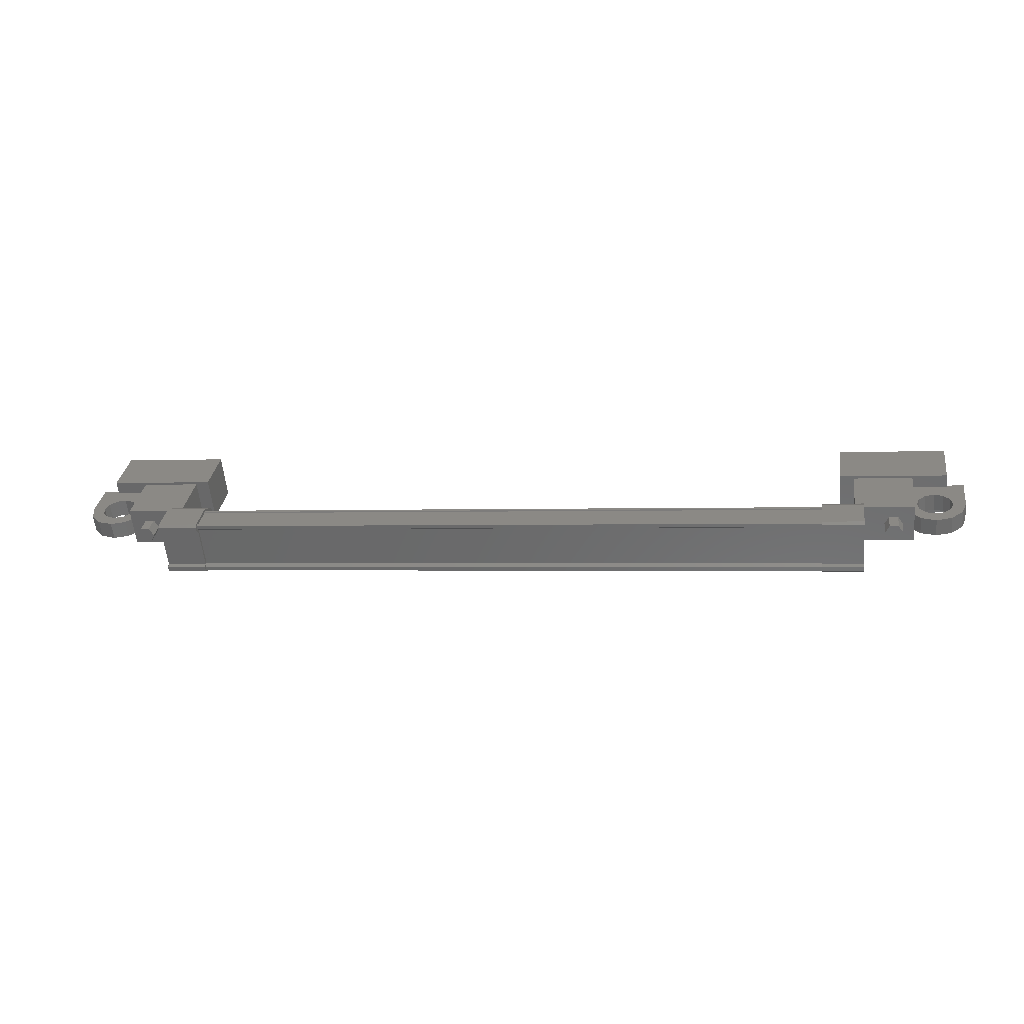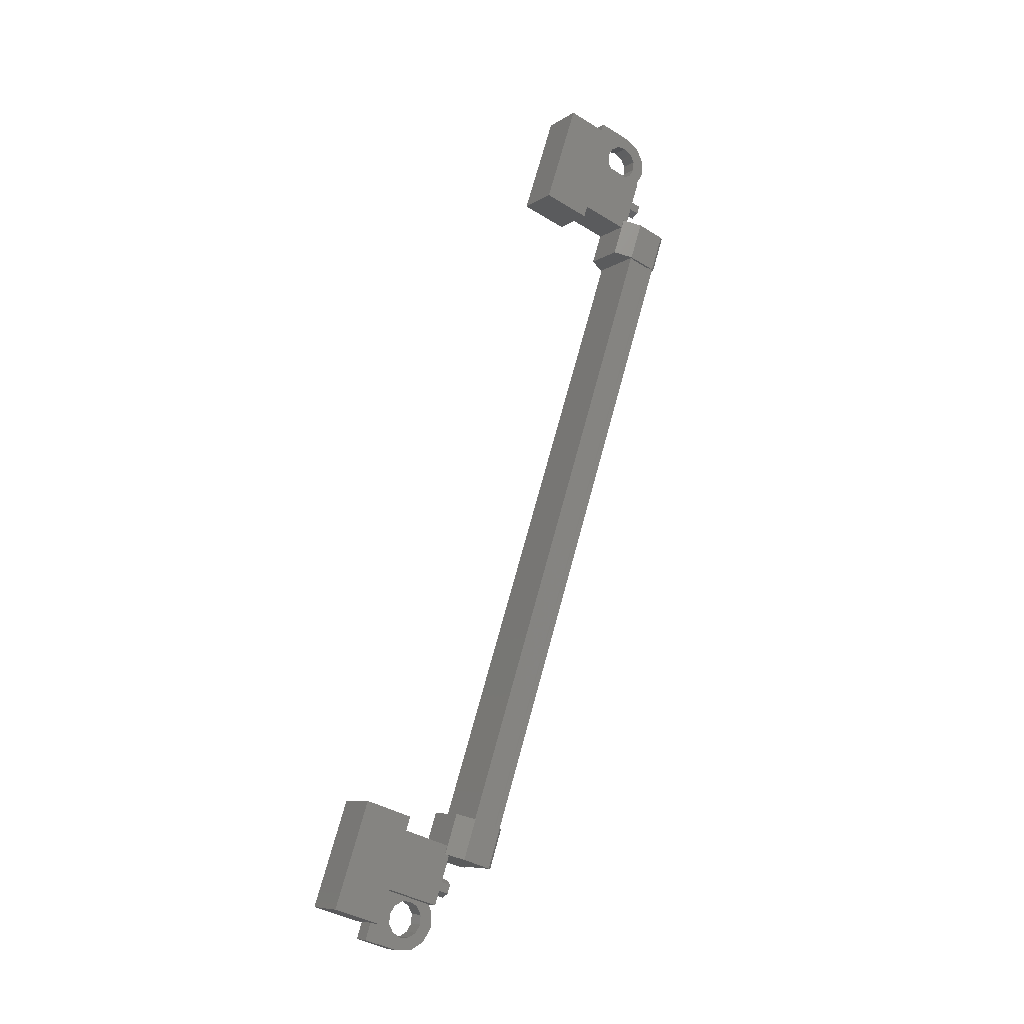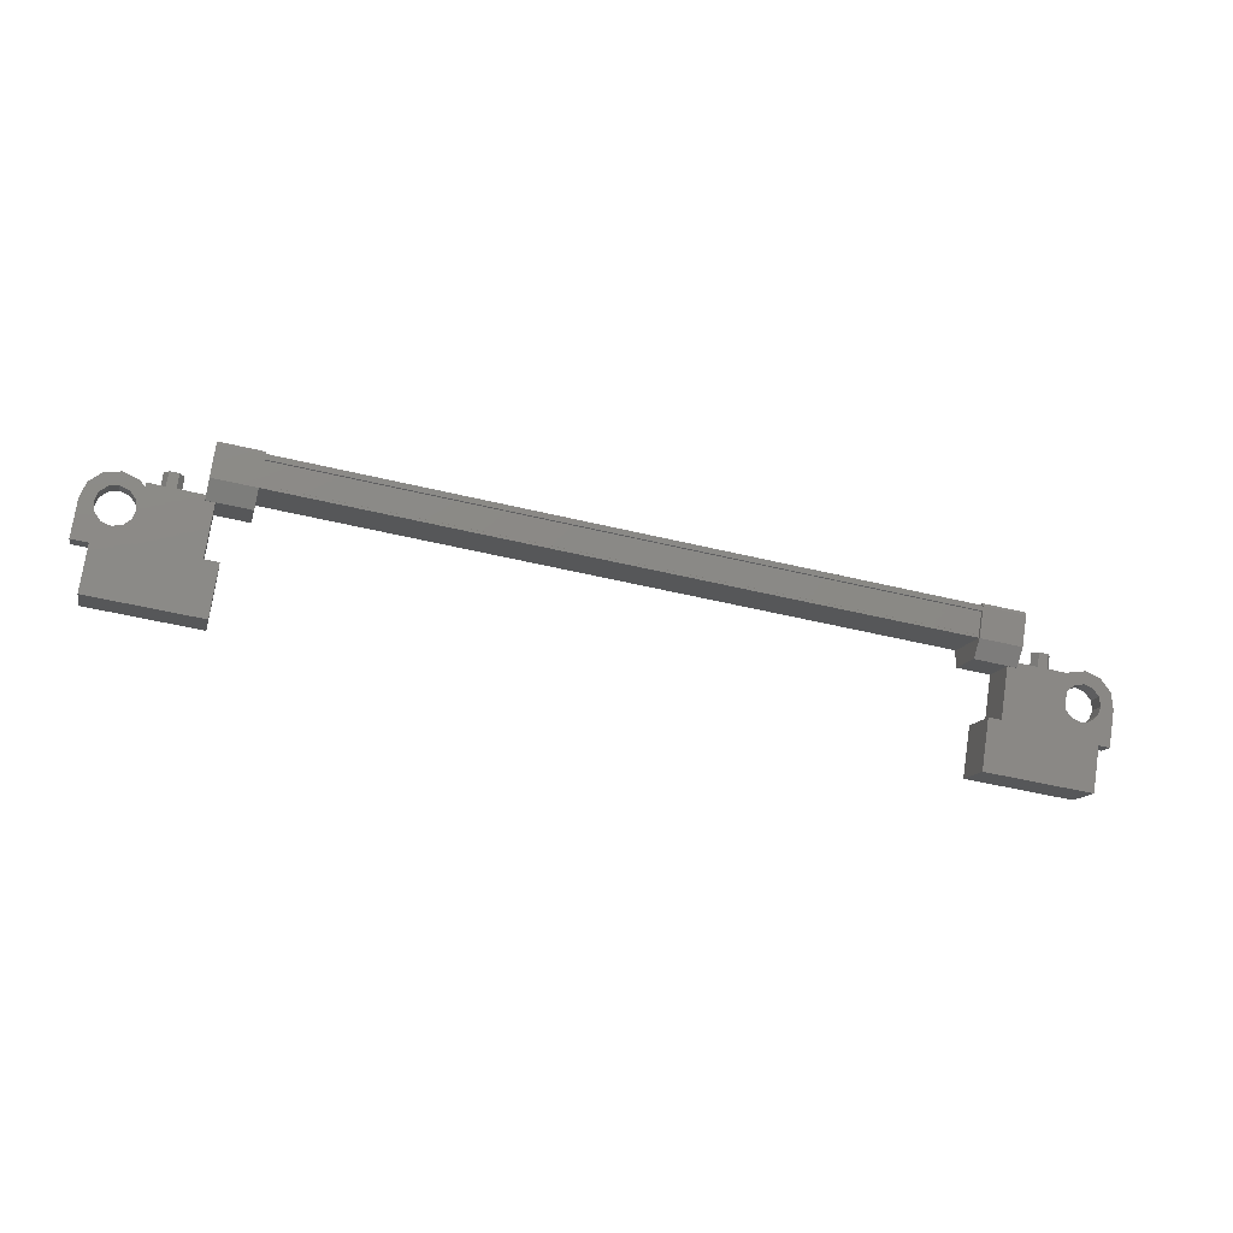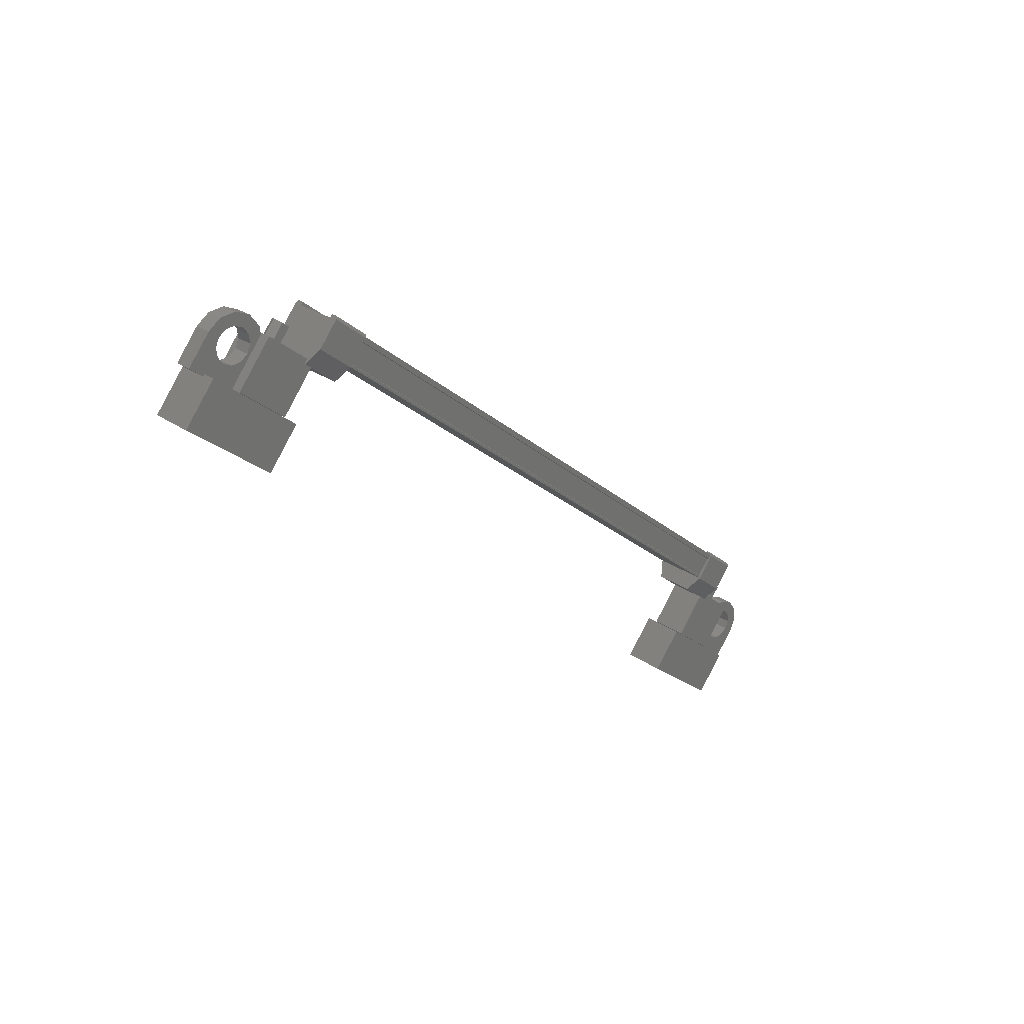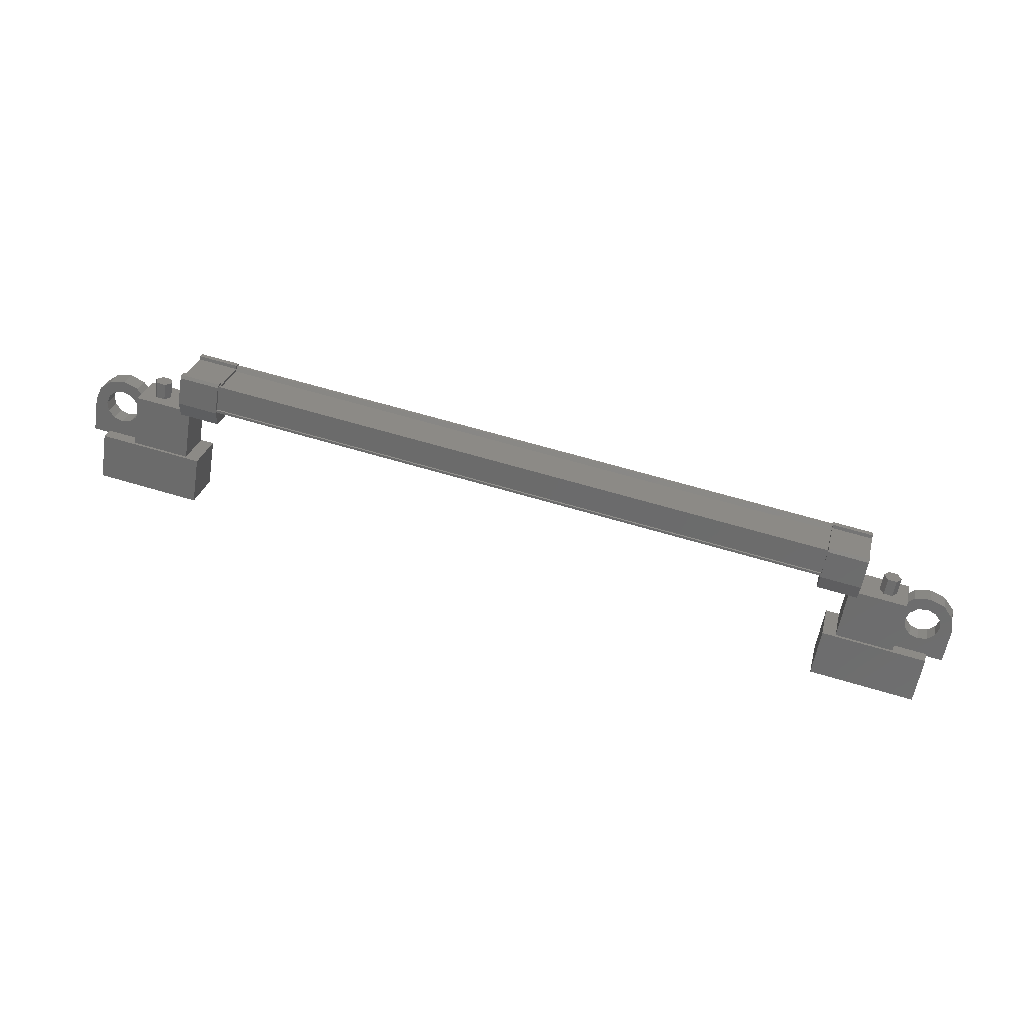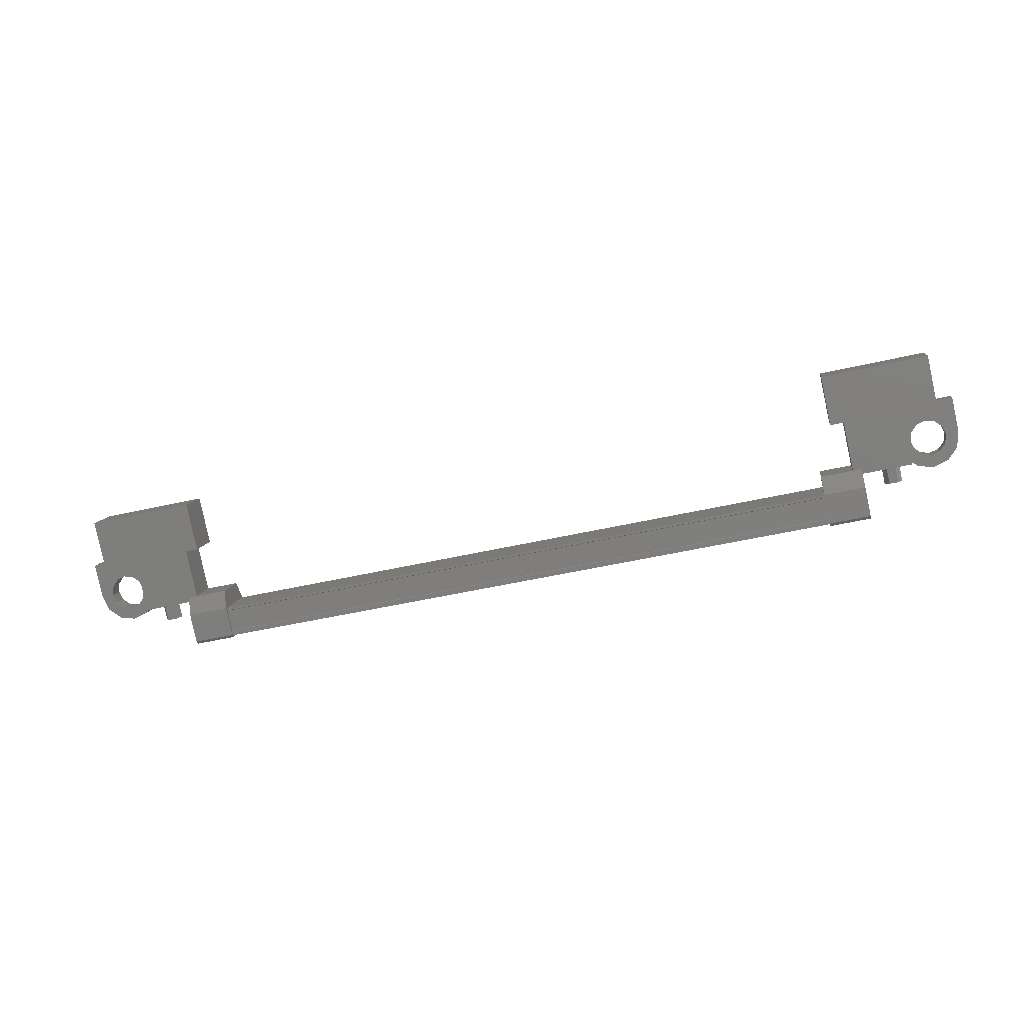
<metadata>
{"format":"stl","ext":"stl","renderer":"f3d","projection":"perspective","resolution":1024,"background":"white","views":[{"elev":-1.8,"azim":10.3,"up":"+Y"},{"elev":71.0,"azim":-74.8,"up":"+Y"},{"elev":-47.7,"azim":-15.4,"up":"+Z"},{"elev":-23.1,"azim":-55.4,"up":"+Z"},{"elev":64.2,"azim":-163.2,"up":"+Z"},{"elev":-47.5,"azim":-165.3,"up":"+Y"}]}
</metadata>
<code>
# stl→obj: 224 verts, 392 faces
v 476.2 -50.67 266.1
v 476.2 -50.39 265.7
v 476.3 -50.85 266
v 476.3 -50.57 265.6
v 476.6 -50.85 266
v 476.6 -50.57 265.6
v 476.7 -50.67 266.1
v 476.7 -50.39 265.7
v 476.6 -50.49 266.2
v 476.6 -50.21 265.8
v 476.3 -50.49 266.2
v 476.3 -50.21 265.8
v 454.6 -50.39 265.7
v 454.6 -50.67 266.1
v 454.5 -50.57 265.6
v 454.5 -50.85 266
v 454.2 -50.57 265.6
v 454.2 -50.85 266
v 454.1 -50.39 265.7
v 454.1 -50.67 266.1
v 454.2 -50.21 265.8
v 454.2 -50.49 266.2
v 454.5 -50.21 265.8
v 454.5 -50.49 266.2
v 454.4 -50.67 266.1
v 476.5 -50.67 266.1
v 475 -49.02 264.8
v 475 -50.05 264.1
v 478 -49.02 264.8
v 478 -50.05 264.1
v 478 -48.24 263.6
v 478 -49.28 262.9
v 475 -49.28 262.9
v 475 -48.24 263.6
v 452.8 -48.24 263.6
v 452.8 -49.28 262.9
v 452.8 -49.02 264.8
v 452.8 -50.05 264.1
v 455.8 -49.02 264.8
v 455.8 -50.05 264.1
v 455.8 -49.28 262.9
v 455.8 -48.24 263.6
v 475.2 -50.43 267.1
v 455.6 -50.52 267.1
v 475.2 -50.52 267.1
v 475.2 -50.53 266.9
v 456.4 -51.75 266.3
v 455.2 -51.76 266.2
v 456.4 -51.76 266.2
v 455.2 -51.29 265.5
v 475.6 -49.91 266.4
v 474.5 -50.38 267.1
v 475.6 -50.38 267.1
v 474.5 -50.48 267.2
v 455.6 -51.51 266.3
v 455.6 -51.64 266.3
v 475.2 -51.64 266.3
v 475.2 -51.73 266.3
v 455.6 -50.03 266.5
v 475.2 -50.03 266.5
v 455.6 -50 266.5
v 475.2 -50 266.5
v 455.6 -49.96 266.4
v 455.2 -50.38 267.1
v 455.2 -50.57 267
v 455.2 -50.48 267.2
v 455.2 -50.61 267.1
v 456.4 -50.48 267.2
v 475.6 -51.76 266.2
v 475.6 -51.55 266.3
v 475.6 -51.75 266.3
v 475.6 -51.62 266.4
v 474.5 -51.75 266.3
v 456.4 -51.62 266.4
v 456.4 -51.55 266.3
v 456.4 -51.29 265.5
v 475.2 -51.51 266.3
v 455.6 -50.53 266.9
v 474.5 -49.91 266.4
v 474.5 -50.57 267
v 474.5 -50.61 267.1
v 475.2 -50.37 267
v 455.6 -50.37 267
v 475.2 -50.35 267
v 455.6 -50.35 267
v 455.6 -50.43 267.1
v 477 -49.94 266
v 475.4 -50.87 265.4
v 477 -50.87 265.4
v 477 -50 264.1
v 477 -49.08 264.7
v 475.4 -50 264.1
v 475.4 -49.08 264.7
v 475.4 -49.94 266
v 453.8 -49.94 266
v 455.4 -49.94 266
v 453.8 -49.08 264.7
v 455.4 -49.08 264.7
v 453.8 -50 264.1
v 455.4 -50 264.1
v 455.4 -50.87 265.4
v 453.8 -50.87 265.4
v 478.5 -50.27 265
v 478.1 -50.27 265
v 478.1 -49.85 265.3
v 478.3 -50.06 265.2
v 478.5 -49.85 265.3
v 478.5 -49.29 264.5
v 478.5 -49.71 264.2
v 476.8 -49.29 264.5
v 476.8 -49.71 264.2
v 476.8 -50.27 265
v 477.2 -50.13 264.8
v 477.1 -50.27 265
v 453.6 -49.71 265.1
v 454.1 -49.85 265.3
v 454.1 -49.29 264.5
v 454.1 -49.71 264.2
v 452.4 -49.29 264.5
v 452.4 -49.71 264.2
v 452.4 -49.85 265.3
v 452.4 -50.27 265
v 452.5 -50.06 265.2
v 452.7 -50.27 265
v 452.7 -49.85 265.3
v 455.6 -51.73 266.3
v 455.6 -51.65 266.1
v 475.2 -51.65 266.1
v 455.6 -51.62 266.1
v 475.2 -51.62 266.1
v 455.6 -51.28 265.6
v 475.2 -51.28 265.6
v 455.6 -51.3 265.6
v 475.2 -51.3 265.6
v 455.6 -51.26 265.6
v 475.2 -51.26 265.6
v 475.2 -49.96 266.4
v 477.2 -49.71 265.1
v 476.8 -49.85 265.3
v 477.1 -49.85 265.3
v 477.2 -50.41 265.2
v 476.9 -50.5 265.4
v 477.4 -50.51 265.4
v 477.2 -50.68 265.6
v 477.6 -50.55 265.5
v 477.6 -50.74 265.7
v 477.9 -50.51 265.4
v 478.1 -50.68 265.6
v 478.1 -50.41 265.2
v 478.4 -50.5 265.4
v 478.1 -50.13 264.8
v 477.9 -50.02 264.7
v 477.6 -49.99 264.6
v 453.6 -50.13 264.8
v 454.1 -50.27 265
v 453.7 -50.27 265
v 453.7 -49.85 265.3
v 453.6 -49.99 265.5
v 453.9 -50.09 265.7
v 453.5 -50.09 265.7
v 453.6 -50.26 265.9
v 453.2 -50.13 265.7
v 453.2 -50.33 266
v 453 -50.09 265.7
v 452.8 -50.26 265.9
v 452.8 -49.99 265.5
v 452.5 -50.09 265.7
v 452.8 -49.71 265.1
v 453 -49.61 265
v 453.2 -49.57 264.9
v 455.2 -50.81 265.2
v 456.4 -50.81 265.2
v 456.4 -49.84 265.9
v 455.2 -49.84 265.9
v 455.2 -49.91 266.4
v 456.4 -49.91 266.4
v 456.4 -50.57 267
v 455.2 -51.55 266.3
v 455.2 -51.62 266.4
v 455.2 -51.75 266.3
v 456.4 -50.38 267.1
v 456.4 -50.61 267.1
v 475.6 -49.84 265.9
v 474.5 -49.84 265.9
v 474.5 -50.81 265.2
v 475.6 -50.81 265.2
v 475.6 -51.29 265.5
v 474.5 -51.29 265.5
v 474.5 -51.55 266.3
v 475.6 -50.57 267
v 475.6 -50.61 267.1
v 475.6 -50.48 267.2
v 474.5 -51.76 266.2
v 474.5 -51.62 266.4
v 453.6 -50.41 265.2
v 453.9 -50.5 265.4
v 453.5 -50.51 265.4
v 453.6 -50.68 265.6
v 453.2 -50.55 265.5
v 453.2 -50.74 265.7
v 453 -50.51 265.4
v 452.8 -50.68 265.6
v 452.8 -50.41 265.2
v 452.5 -50.5 265.4
v 452.8 -50.13 264.8
v 453 -50.02 264.7
v 453.2 -49.99 264.6
v 477.2 -49.99 265.5
v 476.9 -50.09 265.7
v 477.4 -50.09 265.7
v 477.2 -50.26 265.9
v 477.6 -50.13 265.7
v 477.6 -50.33 266
v 477.9 -50.09 265.7
v 478.1 -50.26 265.9
v 478.1 -49.99 265.5
v 478.4 -50.09 265.7
v 478.1 -49.71 265.1
v 477.9 -49.61 265
v 477.6 -49.57 264.9
v 453.5 -49.61 265
v 477.4 -49.61 265
v 477.4 -50.02 264.7
v 453.5 -50.02 264.7
f 1 2 3
f 3 2 4
f 4 5 3
f 6 5 4
f 7 5 6
f 6 8 7
f 7 8 9
f 9 8 10
f 10 11 9
f 12 11 10
f 1 11 12
f 12 2 1
f 13 14 15
f 15 14 16
f 16 17 15
f 18 17 16
f 19 17 18
f 18 20 19
f 19 20 21
f 21 20 22
f 22 23 21
f 24 23 22
f 13 23 24
f 24 14 13
f 18 16 25
f 25 16 14
f 14 24 25
f 11 1 26
f 26 1 3
f 3 5 26
f 5 7 26
f 26 7 9
f 9 11 26
f 24 22 25
f 25 22 20
f 20 18 25
f 27 28 29
f 29 28 30
f 30 31 29
f 32 31 30
f 33 31 32
f 32 28 33
f 33 28 34
f 34 28 27
f 27 31 34
f 29 31 27
f 35 36 37
f 37 36 38
f 38 39 37
f 40 39 38
f 41 39 40
f 40 36 41
f 41 36 42
f 42 36 35
f 35 39 42
f 37 39 35
f 40 38 36
f 30 28 32
f 41 42 39
f 33 34 31
f 43 44 45
f 45 44 46
f 47 48 49
f 49 48 50
f 51 52 53
f 53 52 54
f 55 56 57
f 57 56 58
f 59 60 61
f 61 60 62
f 62 63 61
f 64 65 66
f 66 65 67
f 67 68 66
f 69 70 71
f 71 70 72
f 72 73 71
f 74 47 75
f 75 47 49
f 49 76 75
f 50 76 49
f 57 77 55
f 55 77 46
f 46 78 55
f 44 78 46
f 51 79 52
f 52 79 80
f 80 54 52
f 81 54 80
f 82 83 84
f 84 83 85
f 85 43 84
f 86 43 85
f 44 43 86
f 87 88 89
f 89 88 90
f 90 91 89
f 92 91 90
f 93 91 92
f 92 88 93
f 93 88 94
f 94 88 87
f 87 91 94
f 89 91 87
f 95 96 97
f 97 96 98
f 98 99 97
f 100 99 98
f 101 99 100
f 100 96 101
f 101 96 102
f 102 96 95
f 95 99 102
f 97 99 95
f 103 104 105
f 105 104 106
f 106 107 105
f 103 107 106
f 108 107 103
f 103 109 108
f 108 109 110
f 110 109 111
f 111 112 110
f 113 112 111
f 114 112 113
f 115 116 117
f 117 116 118
f 118 119 117
f 120 119 118
f 121 119 120
f 120 122 121
f 121 122 123
f 123 122 124
f 124 125 123
f 121 125 124
f 123 125 121
f 56 126 58
f 58 126 127
f 127 128 58
f 129 128 127
f 130 128 129
f 129 131 130
f 130 131 132
f 132 131 133
f 133 134 132
f 135 134 133
f 136 134 135
f 135 63 136
f 136 63 137
f 137 63 62
f 138 110 139
f 139 110 112
f 112 140 139
f 114 140 112
f 112 140 114
f 114 141 112
f 112 141 142
f 142 141 143
f 143 144 142
f 145 144 143
f 146 144 145
f 145 147 146
f 146 147 148
f 148 147 149
f 149 150 148
f 104 150 149
f 103 150 104
f 104 151 103
f 103 151 109
f 109 151 152
f 152 153 109
f 154 118 155
f 155 118 116
f 116 156 155
f 157 156 116
f 116 156 157
f 157 158 116
f 116 158 159
f 159 158 160
f 160 161 159
f 162 161 160
f 163 161 162
f 162 164 163
f 163 164 165
f 165 164 166
f 166 167 165
f 125 167 166
f 121 167 125
f 125 168 121
f 121 168 119
f 119 168 169
f 169 170 119
f 50 171 76
f 76 171 172
f 172 173 76
f 171 173 172
f 174 173 171
f 171 175 174
f 174 175 173
f 173 175 176
f 176 76 173
f 177 76 176
f 75 76 177
f 177 178 75
f 75 178 74
f 74 178 179
f 179 47 74
f 180 47 179
f 48 47 180
f 180 178 48
f 48 178 50
f 50 178 65
f 65 175 50
f 64 175 65
f 176 175 64
f 64 181 176
f 176 181 177
f 177 181 68
f 68 182 177
f 67 182 68
f 177 182 67
f 67 65 177
f 177 65 178
f 51 183 79
f 79 183 184
f 184 185 79
f 183 185 184
f 186 185 183
f 183 187 186
f 186 187 185
f 185 187 188
f 188 79 185
f 189 79 188
f 80 79 189
f 189 190 80
f 80 190 81
f 81 190 191
f 191 54 81
f 192 54 191
f 53 54 192
f 192 190 53
f 53 190 51
f 51 190 70
f 70 187 51
f 69 187 70
f 188 187 69
f 69 193 188
f 188 193 189
f 189 193 73
f 73 194 189
f 72 194 73
f 189 194 72
f 72 70 189
f 189 70 190
f 156 155 195
f 195 155 196
f 196 197 195
f 198 197 196
f 199 197 198
f 198 200 199
f 199 200 201
f 201 200 202
f 202 203 201
f 204 203 202
f 124 203 204
f 204 122 124
f 124 122 205
f 205 122 120
f 120 206 205
f 207 206 120
f 140 139 208
f 208 139 209
f 209 210 208
f 211 210 209
f 212 210 211
f 211 213 212
f 212 213 214
f 214 213 215
f 215 216 214
f 217 216 215
f 105 216 217
f 217 107 105
f 105 107 218
f 218 107 108
f 108 219 218
f 220 219 108
f 119 170 117
f 117 170 221
f 221 115 117
f 138 222 110
f 110 222 220
f 220 108 110
f 109 153 111
f 111 153 223
f 223 113 111
f 154 224 118
f 118 224 207
f 207 120 118
f 69 71 193
f 193 71 73
f 59 83 60
f 60 83 82
f 68 181 66
f 66 181 64
f 104 103 106
f 51 187 183
f 139 140 138
f 157 116 115
f 103 105 107
f 101 102 99
f 93 94 91
f 121 124 122
f 180 179 178
f 140 112 139
f 50 175 171
f 192 191 190
f 88 92 90
f 100 98 96
f 156 116 155
f 155 156 154
f 224 115 221
f 224 221 207
f 207 221 170
f 170 206 207
f 169 206 170
f 205 206 169
f 169 168 205
f 205 168 124
f 104 105 151
f 151 105 218
f 218 152 151
f 219 152 218
f 153 152 219
f 219 220 153
f 153 220 223
f 223 220 222
f 222 113 223
f 155 116 196
f 196 116 159
f 159 198 196
f 161 198 159
f 200 198 161
f 161 163 200
f 200 163 202
f 202 163 165
f 165 204 202
f 167 204 165
f 122 204 167
f 167 121 122
f 103 107 150
f 150 107 217
f 217 148 150
f 215 148 217
f 146 148 215
f 215 213 146
f 146 213 144
f 144 213 211
f 211 142 144
f 209 142 211
f 112 142 209
f 209 139 112
f 222 138 113
f 113 138 140
f 140 114 113
f 208 114 140
f 141 114 208
f 208 210 141
f 141 210 143
f 143 210 212
f 212 145 143
f 214 145 212
f 147 145 214
f 214 216 147
f 147 216 149
f 149 216 105
f 105 104 149
f 224 154 115
f 115 154 156
f 156 157 115
f 195 157 156
f 158 157 195
f 195 197 158
f 158 197 160
f 160 197 199
f 199 162 160
f 201 162 199
f 164 162 201
f 201 203 164
f 164 203 166
f 166 203 124
f 124 125 166
f 168 125 124

</code>
